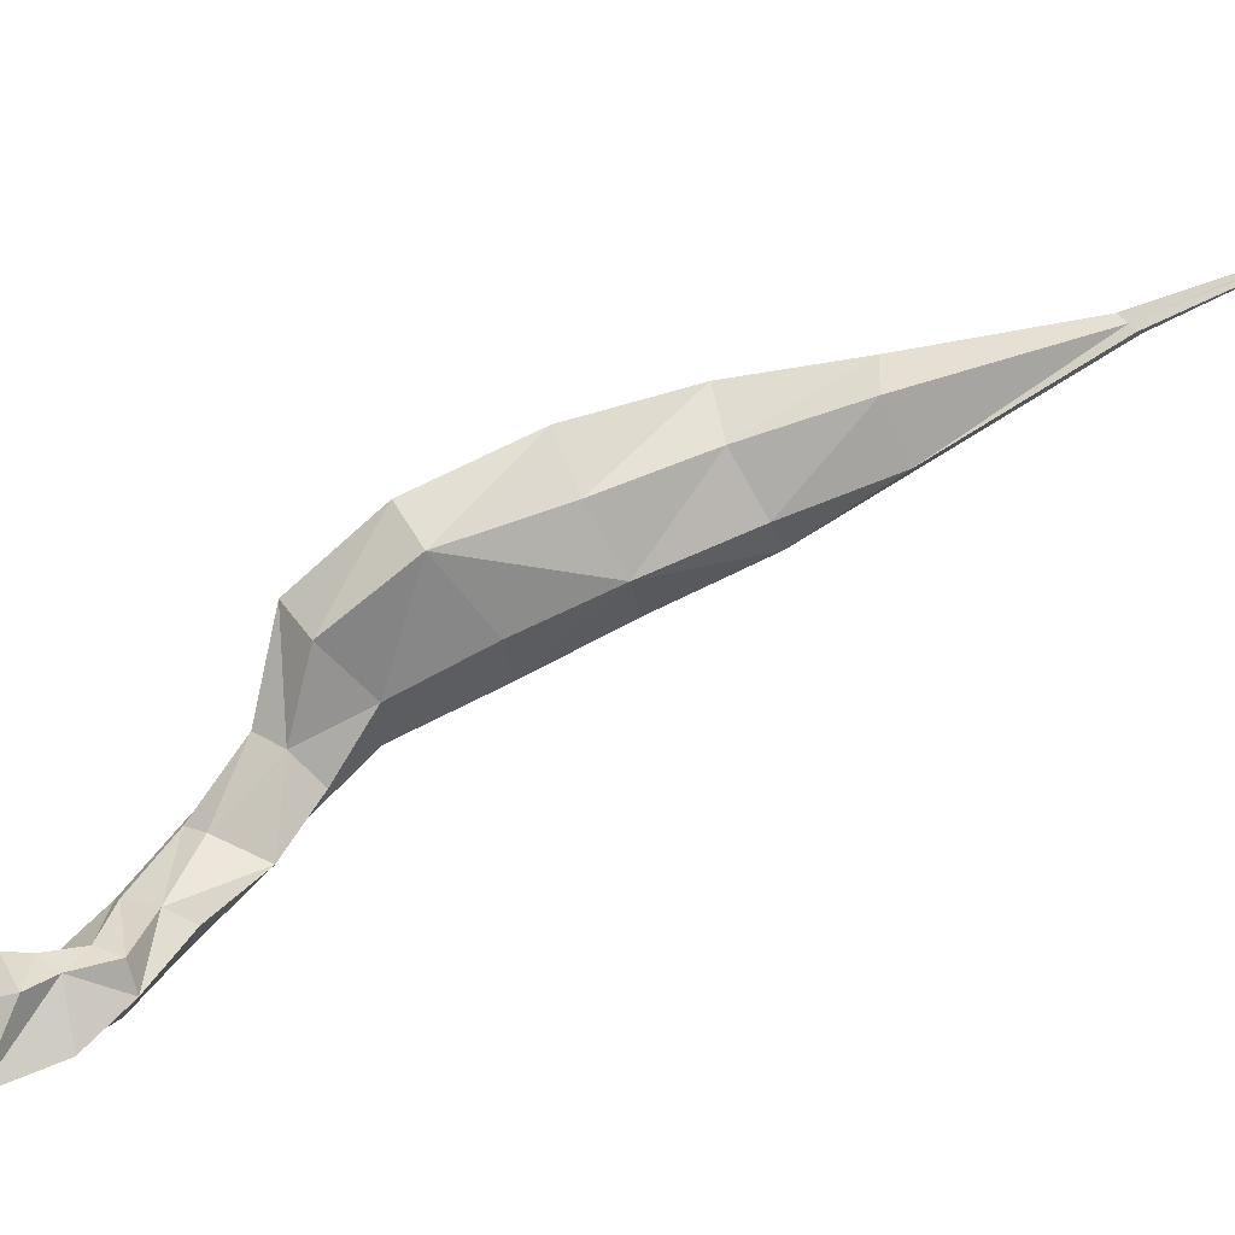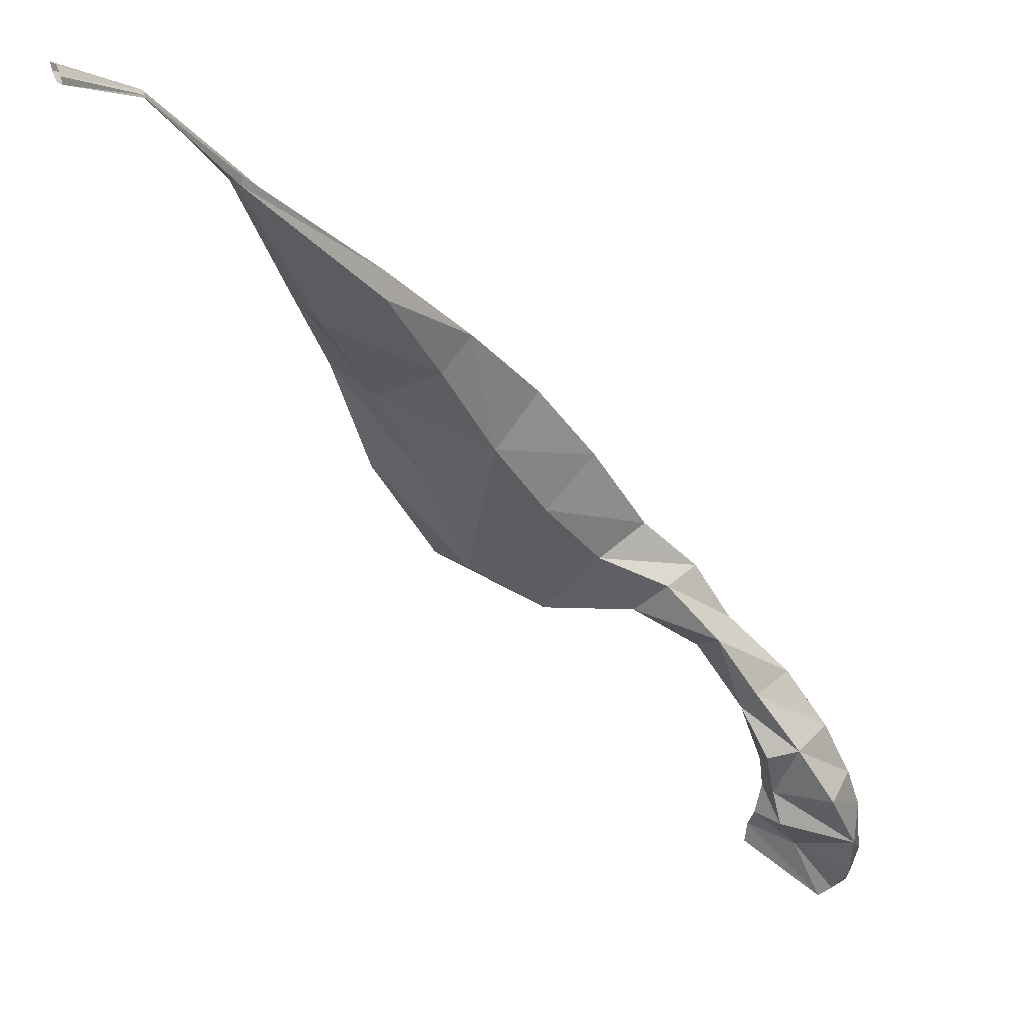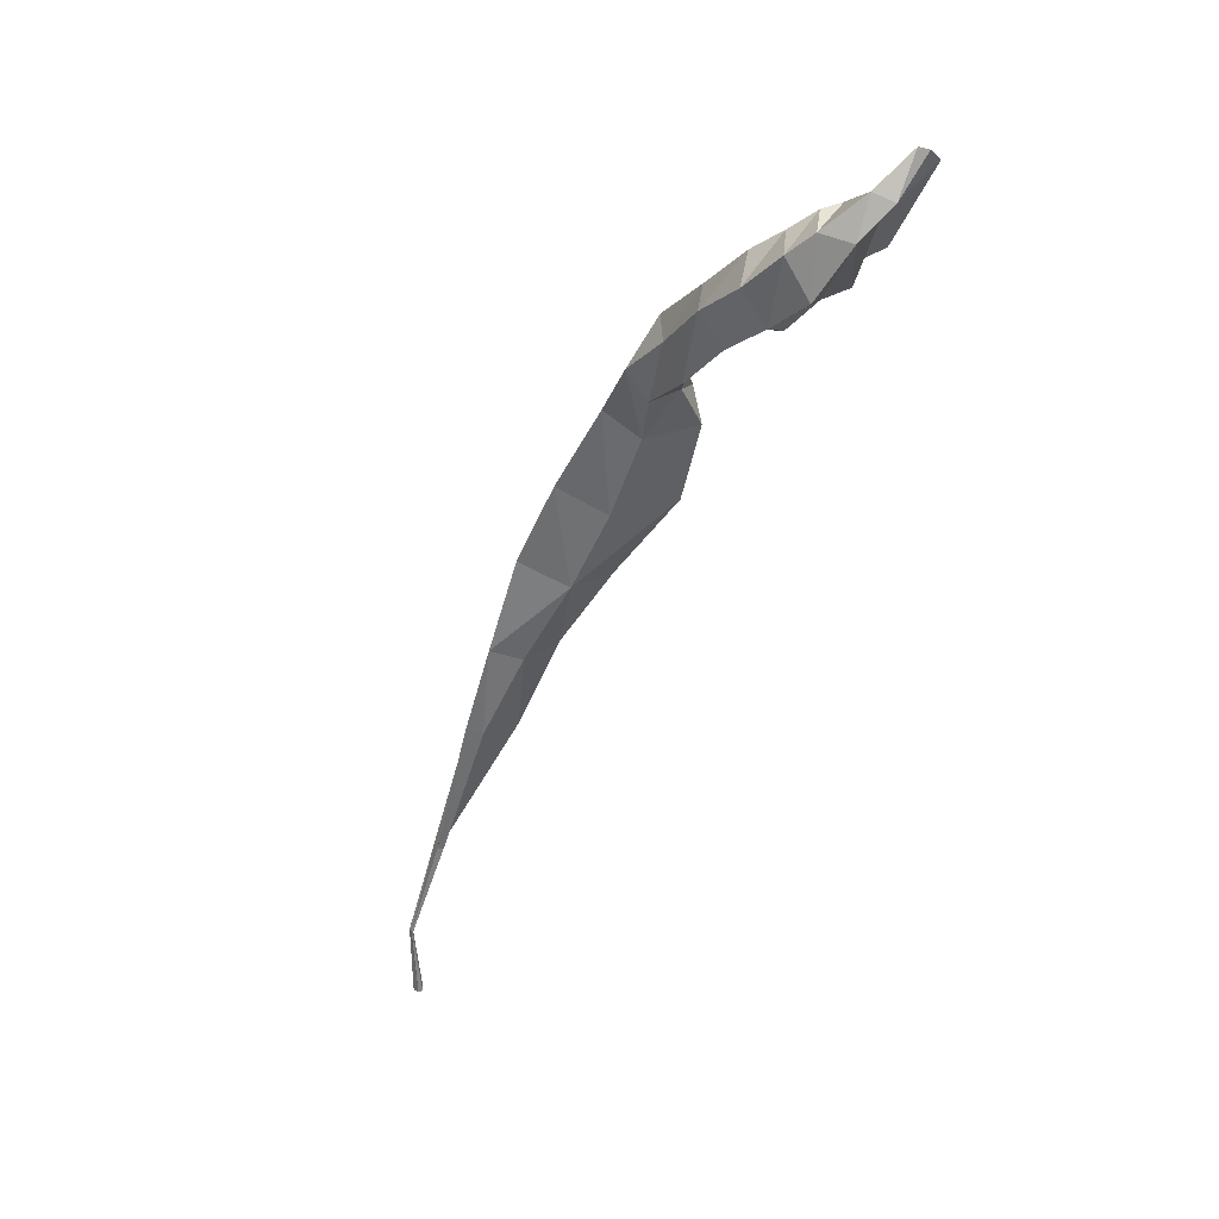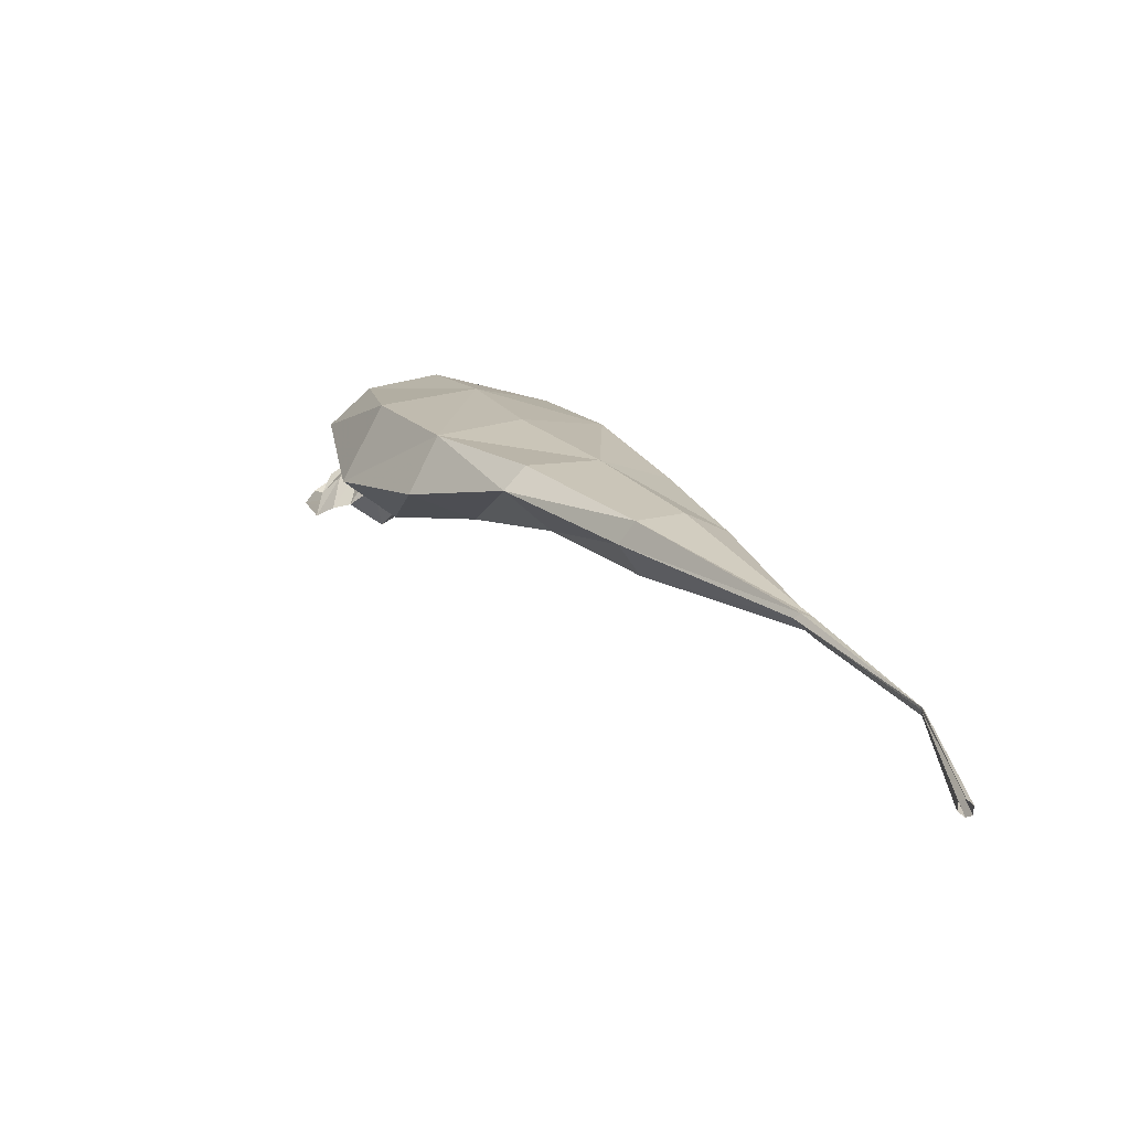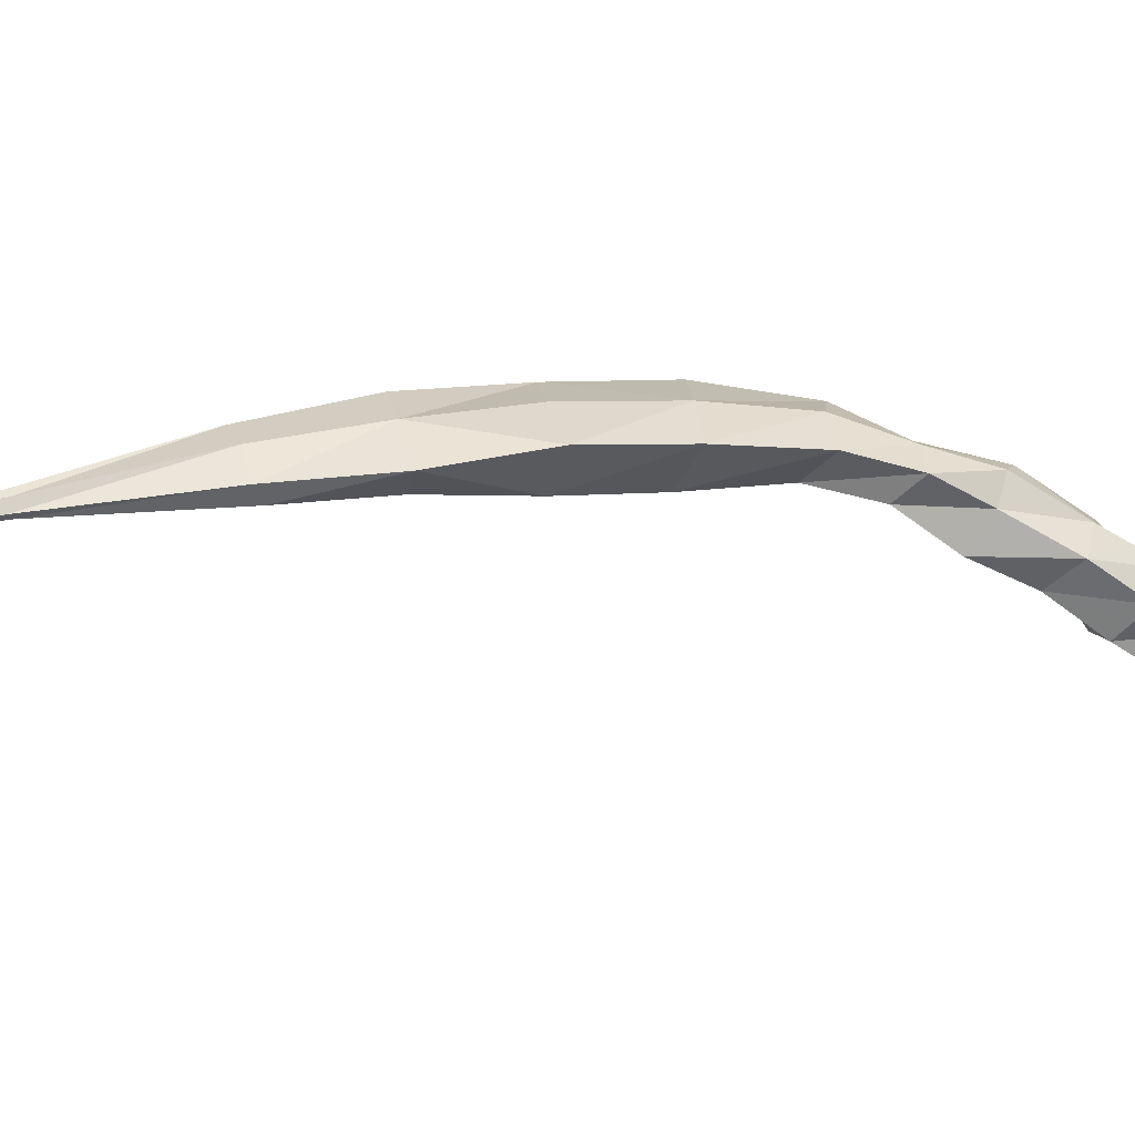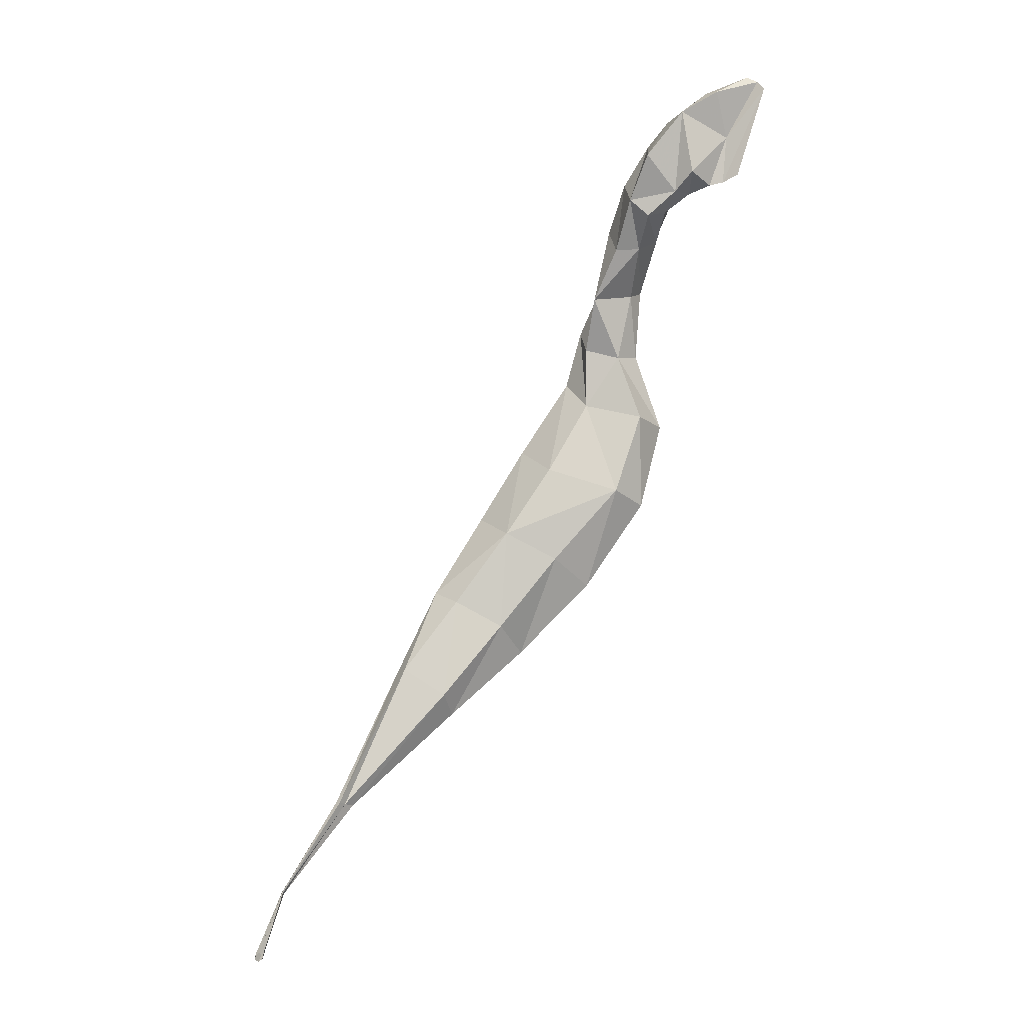
<metadata>
{"format":"obj","ext":"obj","renderer":"f3d","projection":"perspective","resolution":1024,"background":"white","views":[{"elev":-77.7,"azim":-32.6,"up":"+Z"},{"elev":-30.3,"azim":59.3,"up":"+Z"},{"elev":58.1,"azim":132.4,"up":"+Y"},{"elev":18.1,"azim":6.6,"up":"+Z"},{"elev":21.8,"azim":107.9,"up":"+Z"},{"elev":-11.4,"azim":172.9,"up":"+Y"}]}
</metadata>
<code>
v 2.706 14.15 -0.3177
v 4.364 11.35 0.09452
v 3.324 12.79 0.1165
v 3.729 12.28 0.1691
v 3.417 12.86 0.3233
v 3.816 12.3 0.298
v 3.581 12.96 0.2893
v 3.9 12.36 0.2432
v 3.194 12.7 0.1936
v 3.011 13.32 0.04521
v 3.144 13.42 0.2696
v 3.261 13.48 0.225
v 2.911 13.31 0.1697
v 3.041 13.79 0.04494
v 3.088 13.82 0.1576
v 3.154 13.82 0.08794
v 2.994 13.82 0.1015
v 3.024 14.01 -0.2311
v 2.999 14.2 -0.06952
v 3.091 14.17 -0.1212
v 2.954 14.04 -0.1976
v 2.879 14.15 -0.3356
v 2.856 14.33 -0.1868
v 2.951 14.37 -0.251
v 2.802 14.12 -0.2747
v 2.615 14.47 -0.3806
v 2.724 14.28 -0.2402
v 2.667 14.53 -0.3369
v 3.724 12.22 0.3024
v 3.245 12.78 0.3051
v 3.503 12.88 0.1349
v 3.872 12.38 0.1871
v 2.991 13.39 0.2406
v 3.203 13.38 0.1167
v 2.992 13.82 0.1352
v 3.191 13.75 -0.01849
v 2.906 14.12 -0.112
v 3.089 14.07 -0.2227
v 2.814 14.24 -0.2005
v 2.917 14.37 -0.3543
v 2.711 14.22 -0.2727
v 2.634 14.5 -0.3562
v 3.691 12.22 0.2527
v 4.081 11.89 0.203
v 4.091 11.89 0.2298
v 4.114 11.89 0.1978
v 4.067 11.88 0.2403
v 4.1 11.89 0.1819
v 4.052 11.89 0.2286
v 4.297 11.57 0.1623
v 4.299 11.57 0.178
v 4.301 11.57 0.1657
v 4.296 11.57 0.1813
v 4.299 11.58 0.1601
v 4.294 11.57 0.1761
v 4.362 11.36 0.07083
v 4.391 11.35 0.08859
v 4.389 11.36 0.06553
v 4.377 11.34 0.1037
v 4.377 11.37 0.05668
v 3.276 13.15 0.3101
v 2.996 13 0.1277
v 3.427 13.22 0.2678
v 3.107 13.04 0.03738
v 3.073 13.07 0.2866
v 3.345 13.13 0.1157
v 3.519 12.54 0.1745
v 3.431 12.46 0.2832
v 3.616 12.58 0.319
v 3.754 12.67 0.258
v 3.471 12.5 0.3264
v 3.684 12.63 0.1744
v 3.118 13.63 0.206
v 3.009 13.58 0.1329
v 3.213 13.67 0.176
v 3.088 13.55 0.06713
v 3.046 13.6 0.1867
v 3.206 13.59 0.09043
v 3.047 14.01 0.04083
v 2.958 13.98 -0.04447
v 3.132 14.02 -0.01407
v 3.036 13.93 -0.1039
v 2.953 14 0.01266
v 3.123 13.92 -0.1073
v 2.927 14.27 -0.1346
v 2.868 14.11 -0.2234
v 3.014 14.29 -0.1987
v 2.93 14.1 -0.2735
v 2.779 14.31 -0.208
v 2.755 14.13 -0.2884
v 2.819 14.46 -0.3126
v 2.743 14.3 -0.3069
v 2.872 14.19 -0.1534
v 3.041 14.21 -0.3204
v 2.756 14.23 -0.2323
v 2.792 14.45 -0.3796
f 68 67 3 9
f 30 71 68 9
f 58 57 51 52
f 59 2 55 53
f 67 72 31 3
f 7 70 69 5
f 62 65 30 9
f 61 63 7 5
f 63 66 31 7
f 64 62 9 3
f 74 77 33 13
f 73 75 12 11
f 75 78 34 12
f 76 74 13 10
f 80 83 35 17
f 79 81 16 15
f 81 84 36 16
f 82 80 17 14
f 86 93 37 21
f 85 87 20 19
f 87 94 38 20
f 88 86 21 18
f 90 95 39 25
f 89 91 24 23
f 91 96 40 24
f 92 90 25 22
f 29 71 69 6
f 60 58 52 54
f 57 59 53 51
f 31 72 70 7
f 30 65 61 5
f 31 66 64 3
f 33 77 73 11
f 34 78 76 10
f 35 83 79 15
f 36 84 82 14
f 37 93 85 19
f 38 94 88 18
f 39 95 89 23
f 40 96 92 22
f 49 44 4 43
f 44 48 32 4
f 48 46 8 32
f 46 45 6 8
f 45 47 29 6
f 47 49 43 29
f 55 50 44 49
f 50 54 48 44
f 54 52 46 48
f 52 51 45 46
f 51 53 47 45
f 53 55 49 47
f 2 56 50 55
f 56 60 54 50
f 65 62 13 33
f 63 61 11 12
f 66 63 12 34
f 62 64 10 13
f 61 65 33 11
f 64 66 34 10
f 67 68 43 4
f 68 71 29 43
f 72 67 4 32
f 69 70 8 6
f 69 71 30 5
f 70 72 32 8
f 77 74 17 35
f 75 73 15 16
f 78 75 16 36
f 74 76 14 17
f 73 77 35 15
f 76 78 36 14
f 83 80 21 37
f 81 79 19 20
f 84 81 20 38
f 80 82 18 21
f 79 83 37 19
f 82 84 38 18
f 93 86 25 39
f 87 85 23 24
f 94 87 24 40
f 86 88 22 25
f 95 90 1 41
f 91 89 27 28
f 96 91 28 42
f 90 92 26 1
f 85 93 39 23
f 88 94 40 22
f 89 95 41 27
f 92 96 42 26

</code>
